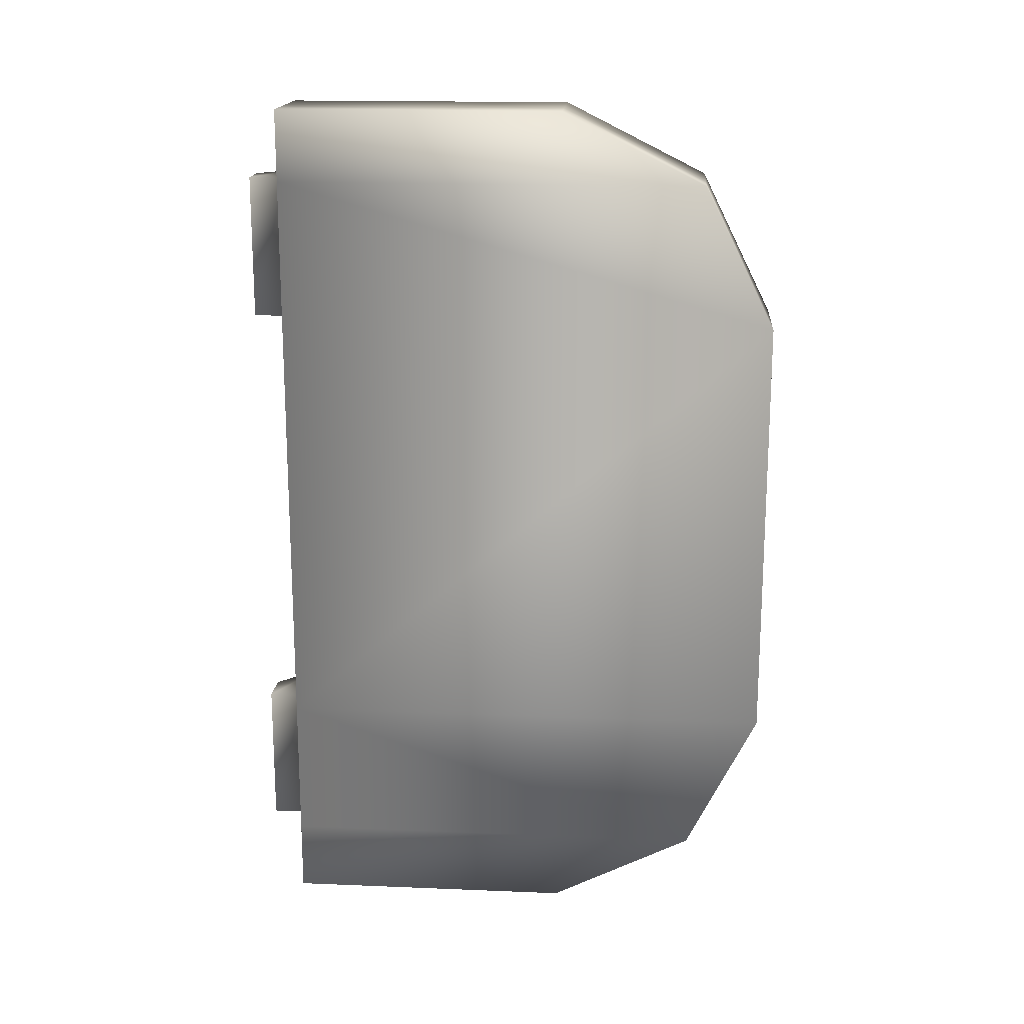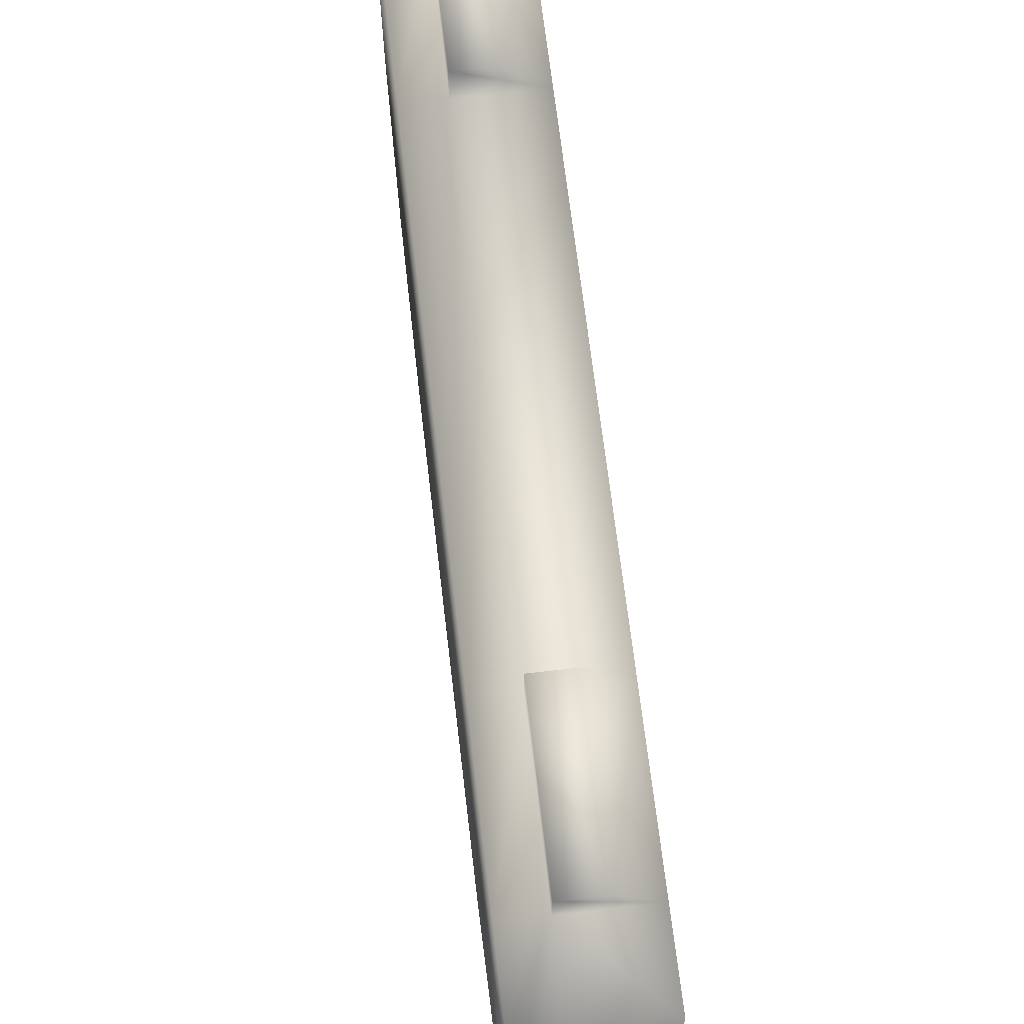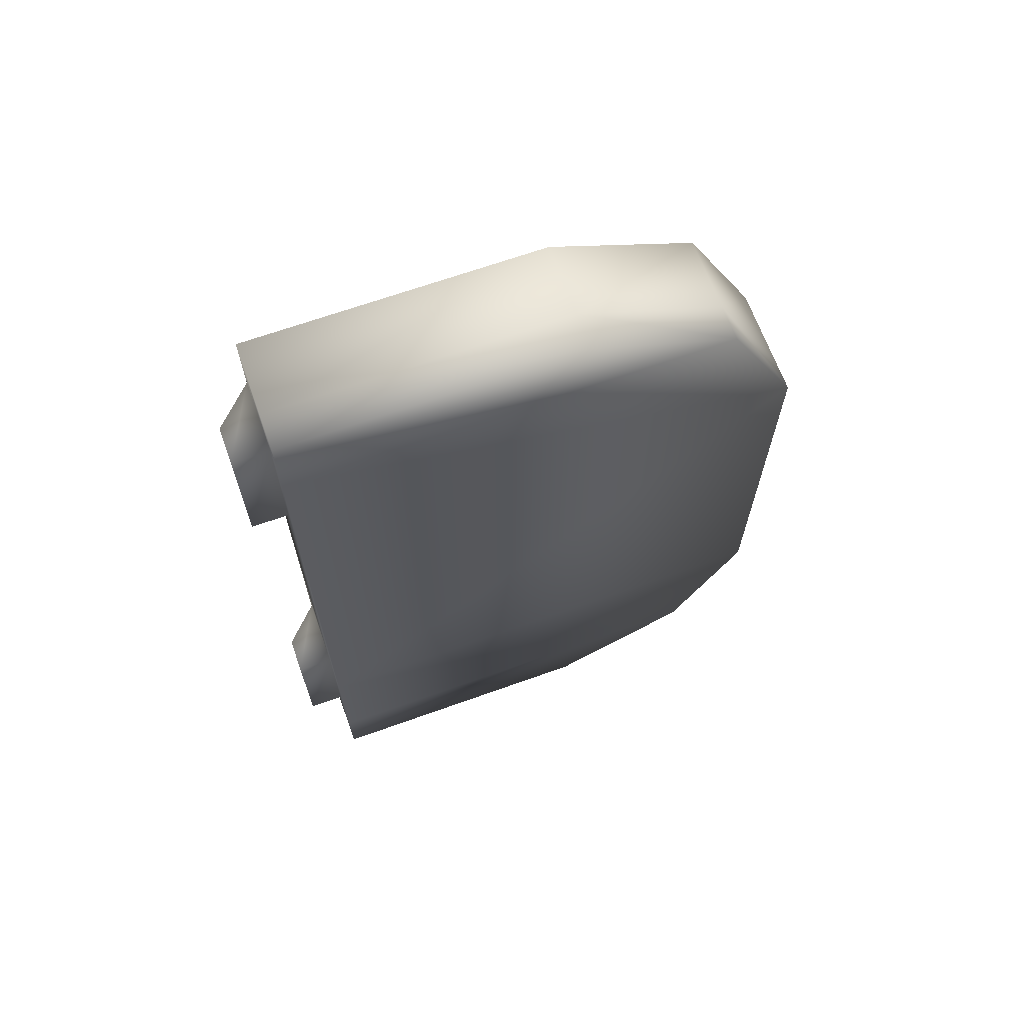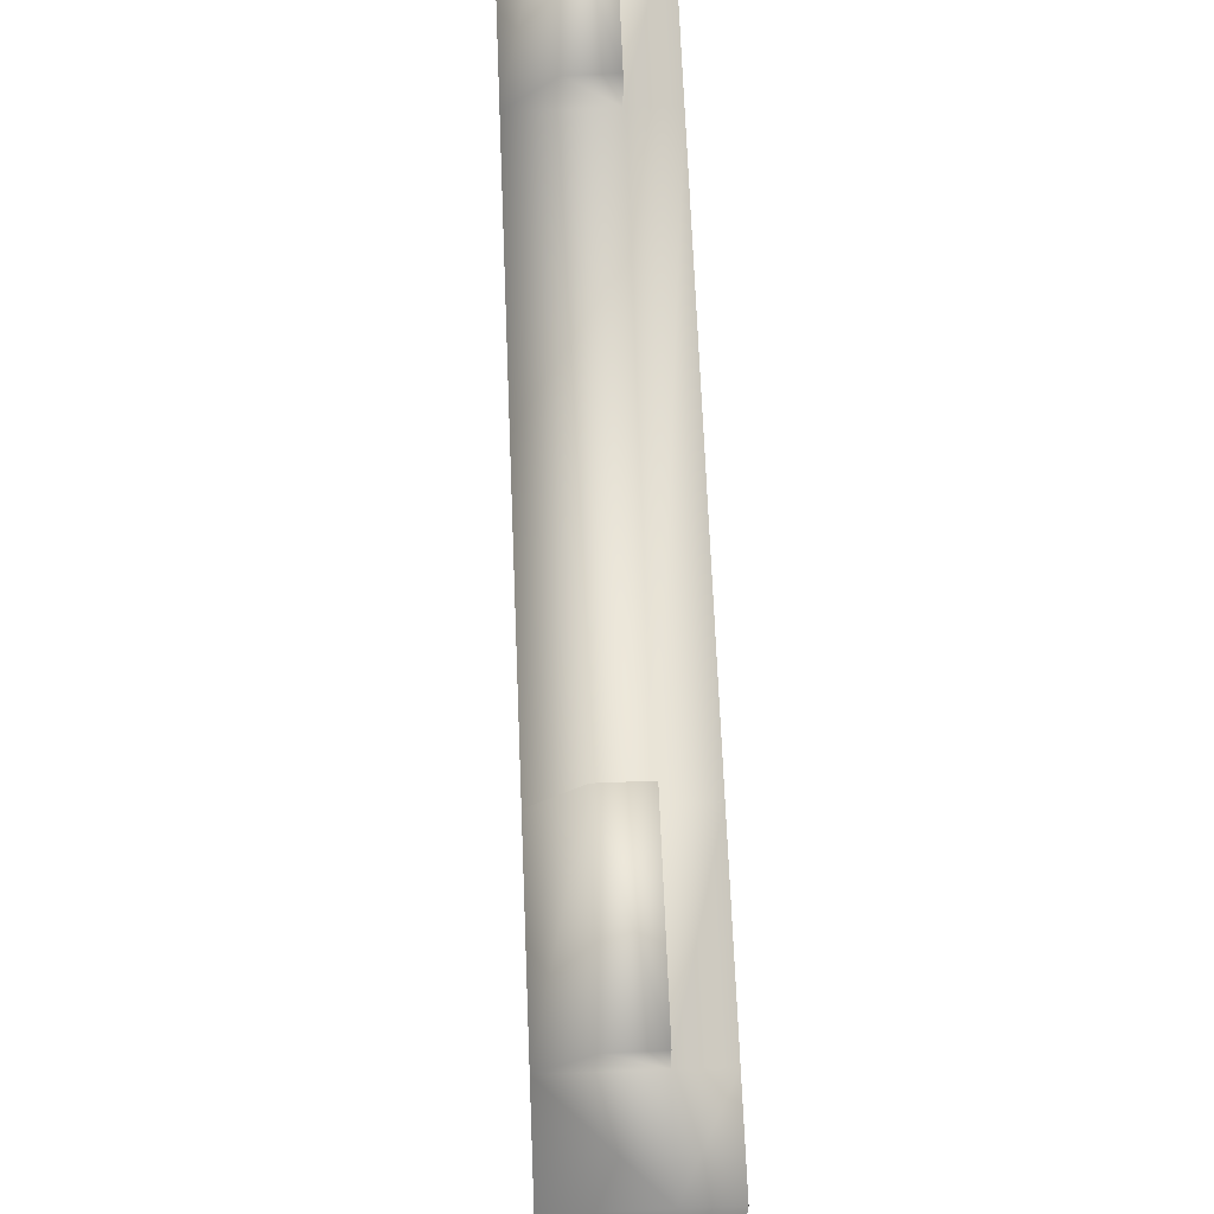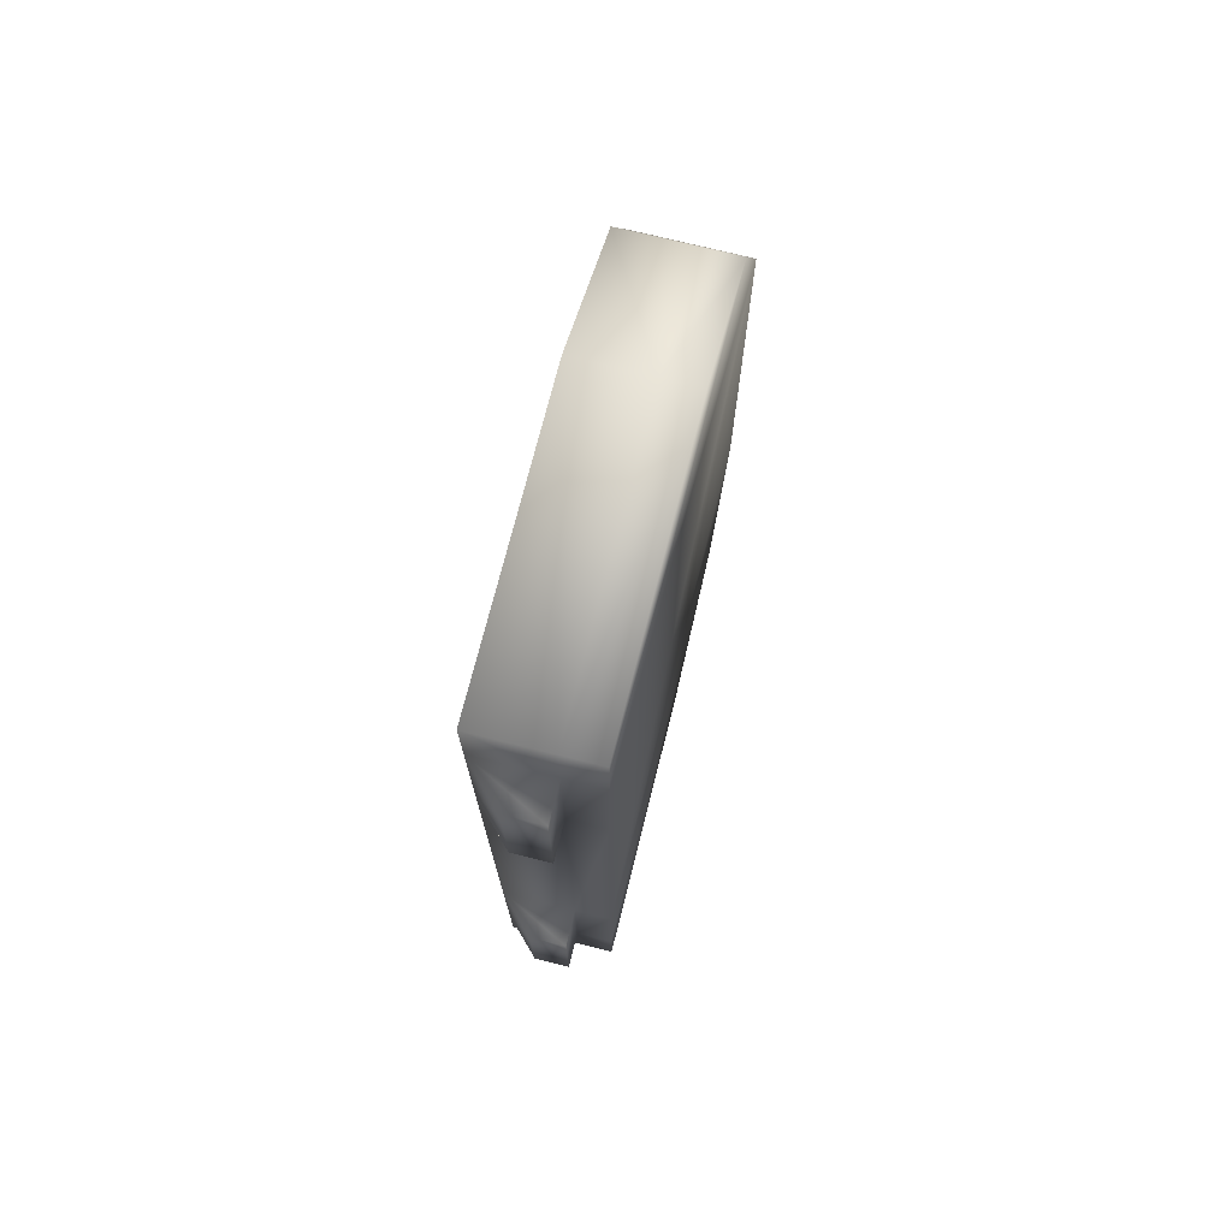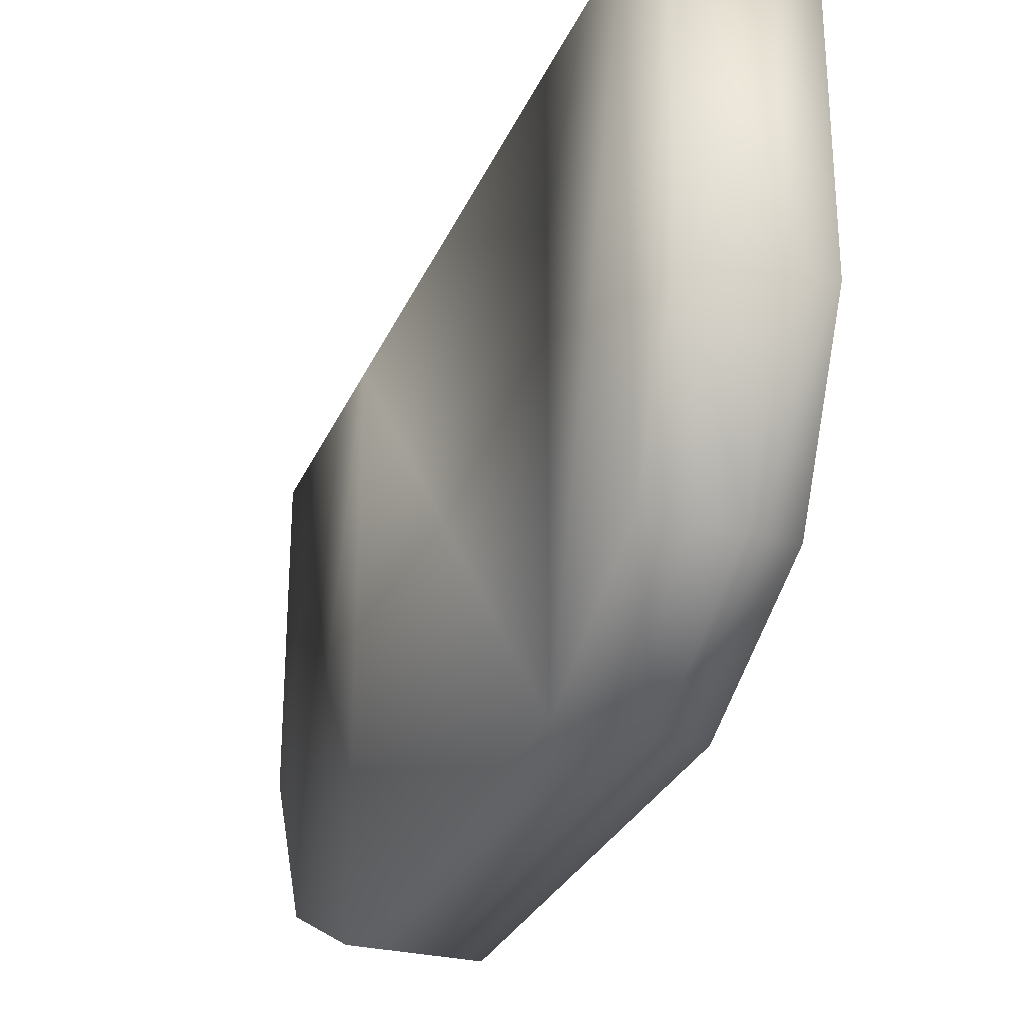
<metadata>
{"format":"obj","ext":"obj","renderer":"f3d","projection":"perspective","resolution":1024,"background":"white","views":[{"elev":17.3,"azim":-85.4,"up":"+Z"},{"elev":68.0,"azim":-6.7,"up":"+Y"},{"elev":66.7,"azim":-109.8,"up":"+Z"},{"elev":66.6,"azim":177.7,"up":"+Y"},{"elev":73.0,"azim":-165.9,"up":"+Z"},{"elev":-28.9,"azim":159.9,"up":"+Y"}]}
</metadata>
<code>
o Object01
v 0.7494 4.499 3
v 0.2494 4.499 3
v 0.7494 4.499 2.384e-07
v 0.2494 4.499 3.576e-07
v 0.7498 7.999 3
v 0.2498 7.999 3
v 0.7498 7.999 2.384e-07
v 0.2498 7.999 2.384e-07
v 0.7495 4.999 4
v 0.2495 4.999 4
v 0.7495 4.999 -1
v 0.2495 4.999 -1
v 0.7498 7.999 4
v 0.2498 7.999 4
v 0.7498 7.999 -1
v 0.2498 7.999 -1
v 0.7496 5.999 4.5
v 0.2496 5.999 4.5
v 0.7496 5.999 -1.5
v 0.2496 5.999 -1.5
v 0.7498 7.999 4.5
v 0.2498 7.999 4.5
v 0.7498 7.999 -1.5
v 0.2498 7.999 -1.5
v 0.4998 8.249 3
v 0.2498 8.249 3
v 0.4998 8.249 2.384e-07
v 0.2498 8.249 2.384e-07
v 0.4998 8.249 4
v 0.2498 8.249 4
v 0.4998 8.249 -1
v 0.2498 8.249 -1
v -0.0005867 4.499 3
v -0.0005867 4.499 3.576e-07
v -0.0002071 7.999 3
v -0.0002071 7.999 2.384e-07
v -0.0005328 4.999 4
v -0.0005328 4.999 -1
v -0.0002071 7.999 4
v -0.0002071 7.999 -1
v -0.0004241 5.999 4.5
v -0.0004241 5.999 -1.5
v -0.0002071 7.999 4.5
v -0.0002071 7.999 -1.5
g Object01_01 - Default
f 1 9 10 2
f 2 4 3 1
f 2 33 34 4
f 3 7 5 1
f 3 11 15 7
f 4 12 11 3
f 4 34 38 12
f 5 7 8 6
f 5 13 9 1
f 5 25 29 13
f 6 26 25 5
f 6 35 39 14
f 7 27 28 8
f 8 28 32 16
f 8 36 35 6
f 9 17 18 10
f 10 37 33 2
f 11 19 23 15
f 12 20 19 11
f 12 38 42 20
f 13 21 17 9
f 13 29 30 14
f 14 22 21 13
f 14 30 26 6
f 14 39 43 22
f 15 23 24 16
f 15 31 27 7
f 16 32 31 15
f 16 40 36 8
f 17 21 22 18
f 18 41 37 10
f 20 24 23 19
f 20 42 44 24
f 22 43 41 18
f 24 44 40 16
f 26 30 29 25
f 27 31 32 28
f 33 35 36 34
f 33 37 39 35
f 36 40 38 34
f 37 41 43 39
f 40 44 42 38

</code>
